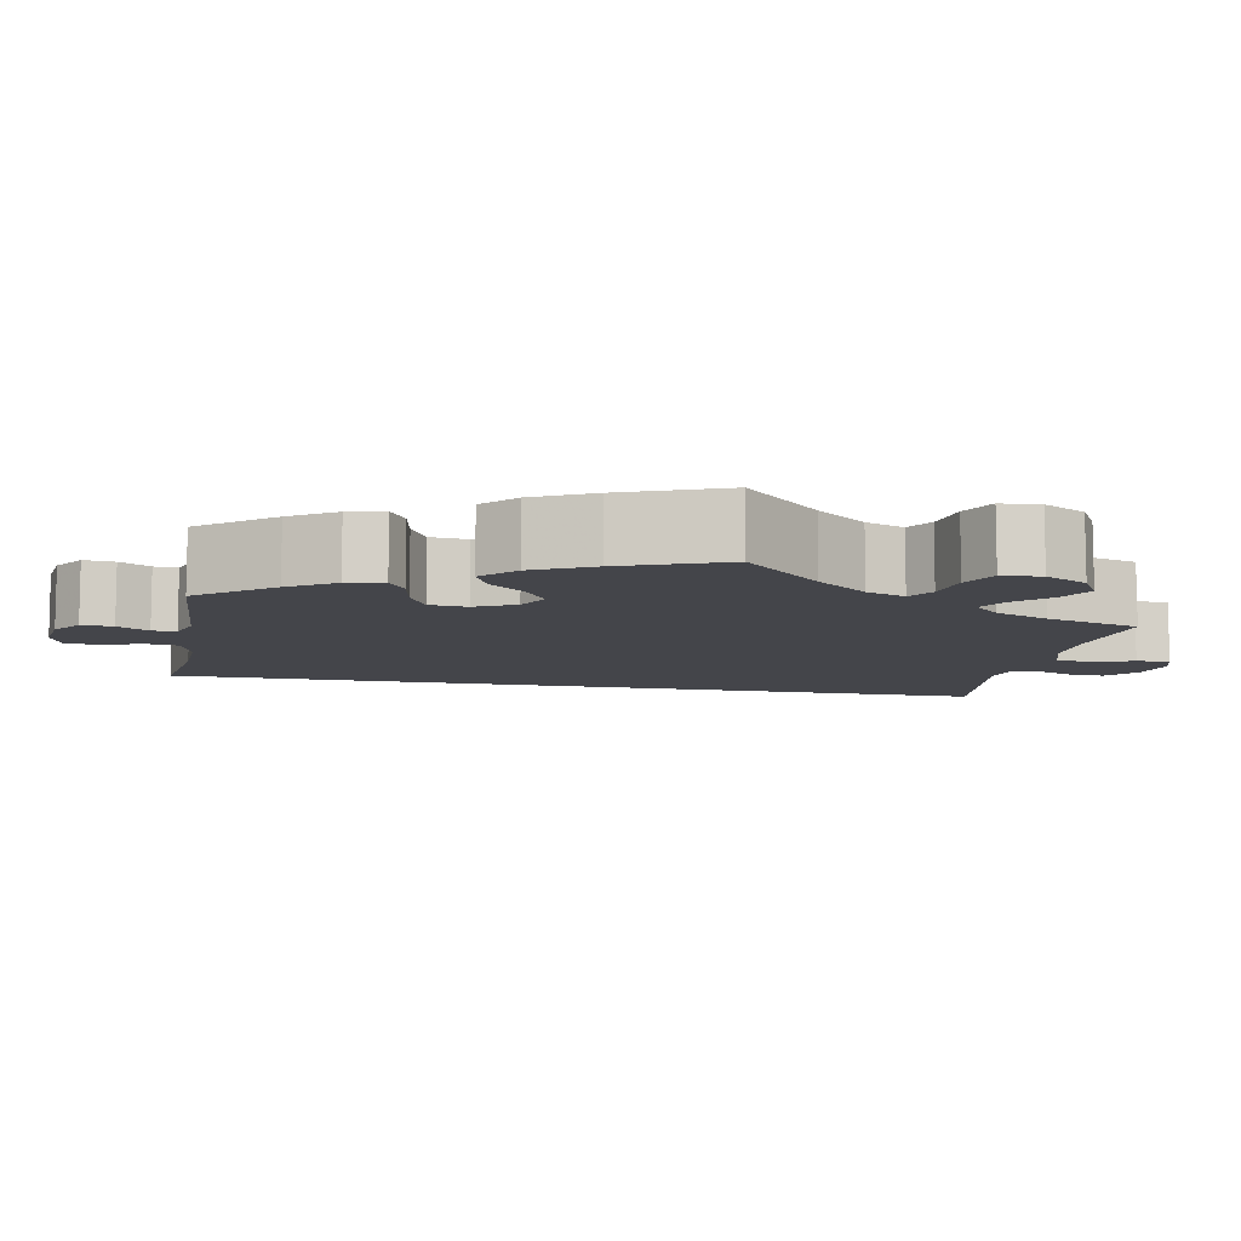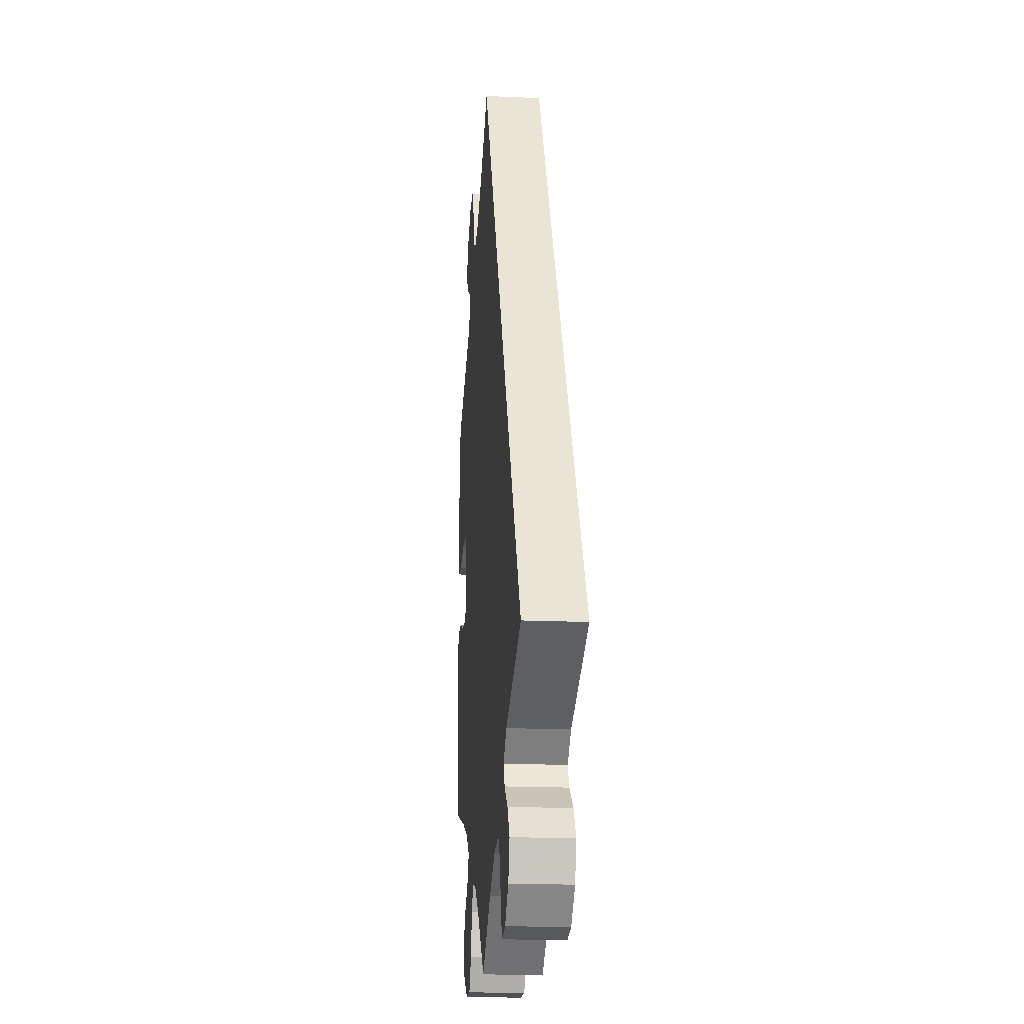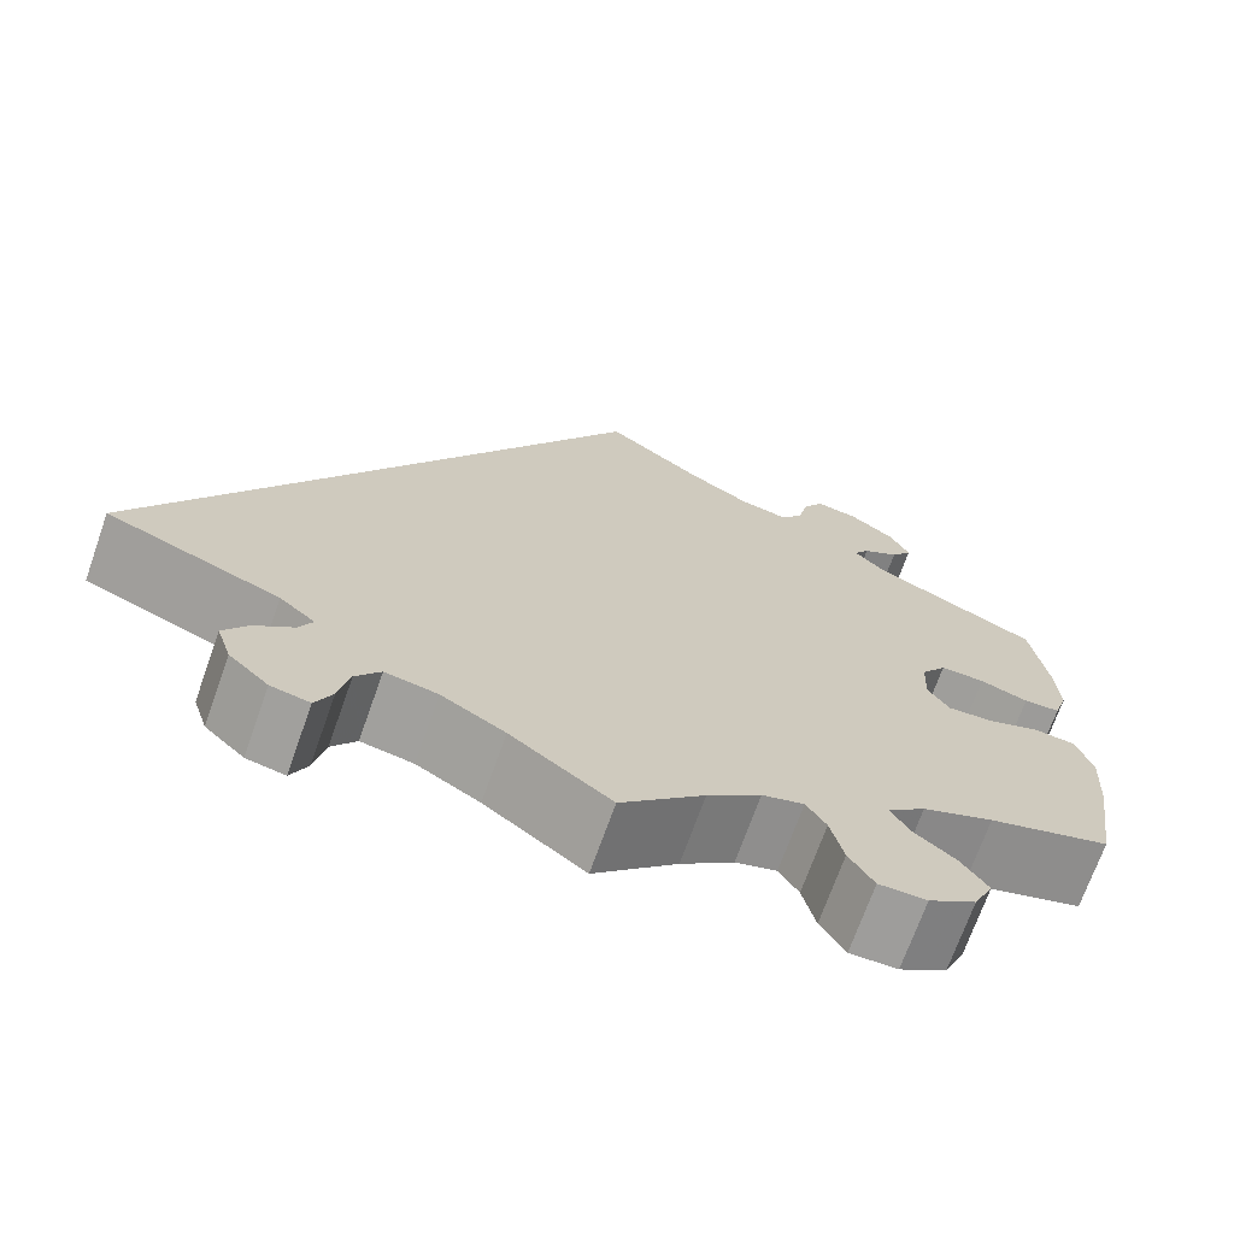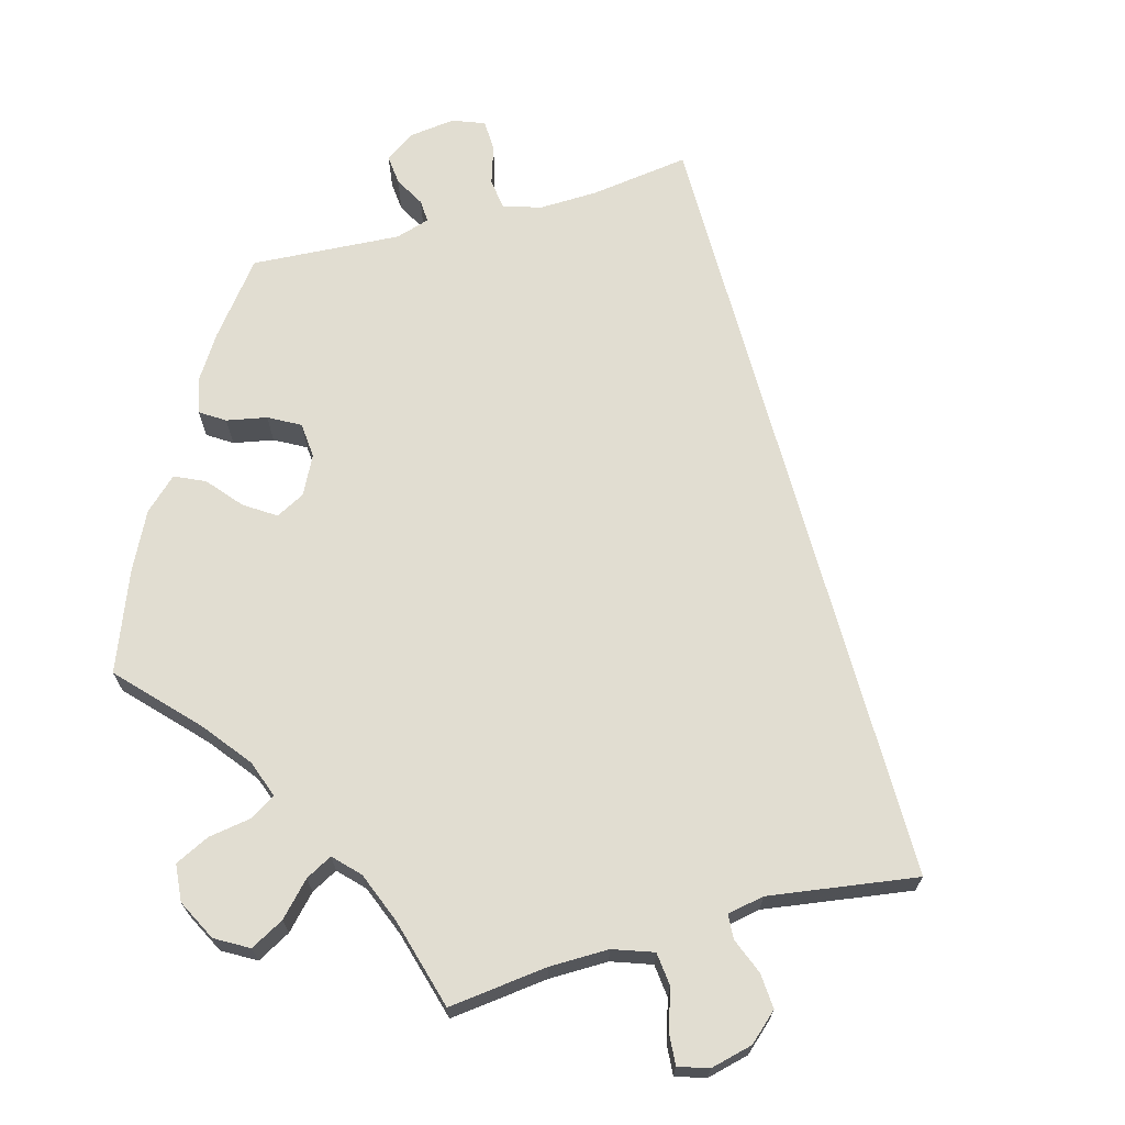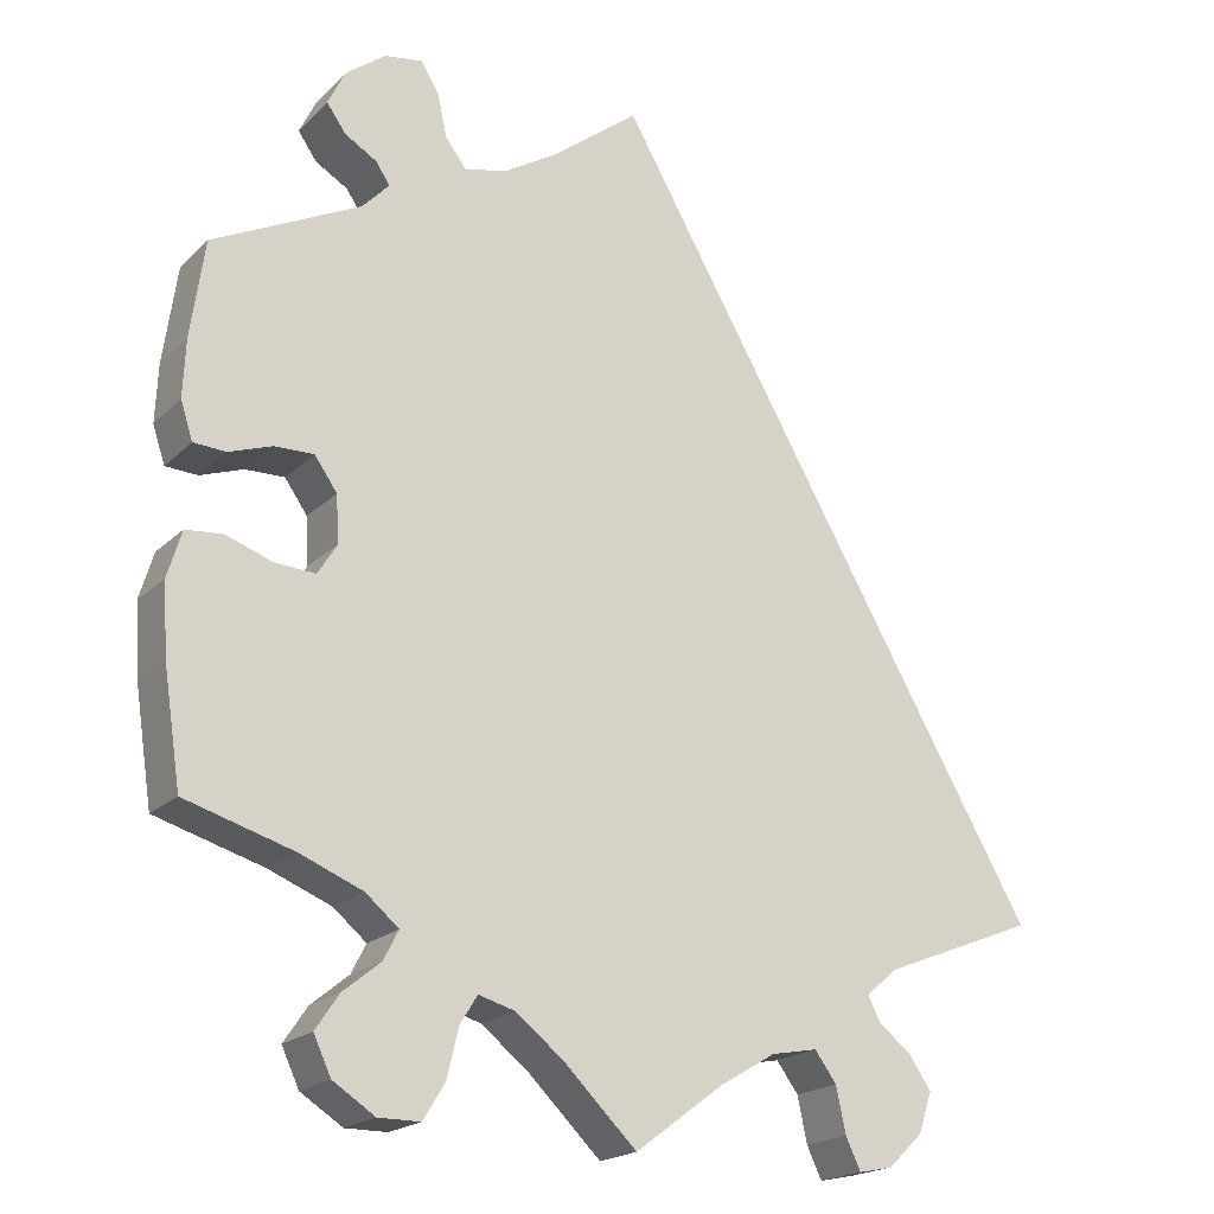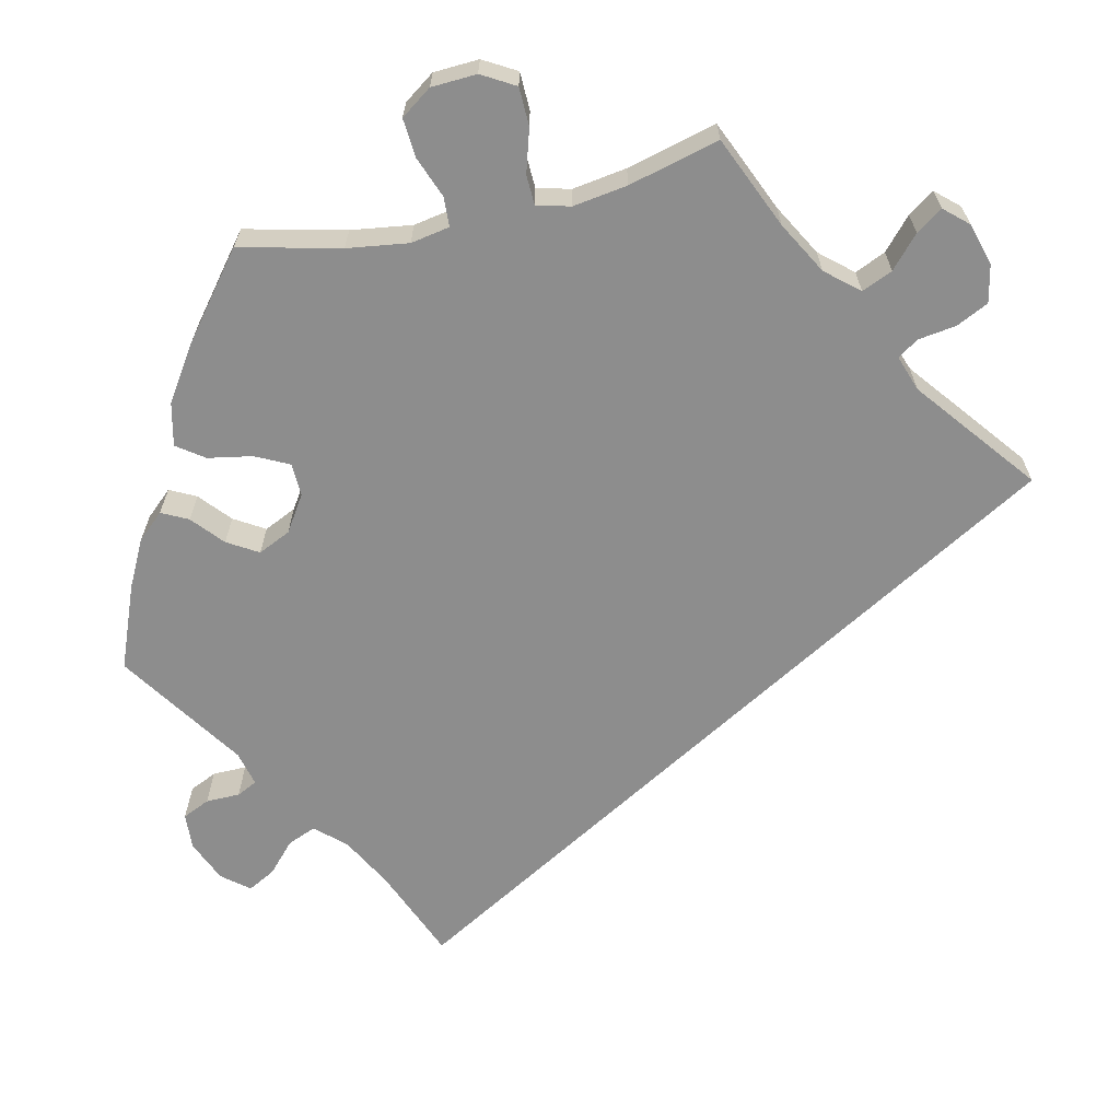
<metadata>
{"format":"obj","ext":"obj","renderer":"f3d","projection":"perspective","resolution":1024,"background":"white","views":[{"elev":-9.2,"azim":108.9,"up":"+Y"},{"elev":-18.6,"azim":-94.9,"up":"+Z"},{"elev":-70.5,"azim":-19.5,"up":"+Z"},{"elev":68.9,"azim":-165.4,"up":"+Y"},{"elev":-19.8,"azim":148.9,"up":"+Z"},{"elev":-64.6,"azim":162.8,"up":"+Y"}]}
</metadata>
<code>
v 0.099 0.07 0.501
v 0.162 0.07 0.462
v 0.211 0.07 0.451
v 0.235 0.07 0.482
v 0.246 0.07 0.532
v 0.267 0.07 0.566
v 0.31 0.07 0.559
v 0.356 0.07 0.524
v 0.376 0.07 0.483
v 0.354 0.07 0.452
v 0.317 0.07 0.43
v 0.301 0.07 0.406
v 0.332 0.07 0.373
v 0.501 0.07 0.289
v 0.517 0.07 0.177
v 0.52 0.07 0.111
v 0.506 0.07 0.068
v 0.469 0.07 0.066
v 0.42 0.07 0.083
v 0.375 0.07 0.084
v 0.349 0.07 0.047
v 0.346 0.07 -0.007
v 0.368 0.07 -0.042
v 0.415 0.07 -0.039
v 0.468 0.07 -0.02
v 0.51 0.07 -0.024
v 0.526 0.07 -0.077
v 0.521 0.07 -0.157
v 0.501 0.07 -0.289
v 0.377 0.07 -0.326
v 0.305 0.07 -0.355
v 0.267 0.07 -0.387
v 0.284 0.07 -0.42
v 0.327 0.07 -0.455
v 0.354 0.07 -0.495
v 0.334 0.07 -0.538
v 0.286 0.07 -0.569
v 0.238 0.07 -0.569
v 0.213 0.07 -0.528
v 0.2 0.07 -0.473
v 0.18 0.07 -0.441
v 0.138 0.07 -0.453
v 0.084 0.07 -0.496
v 0 0.07 -0.578
v -0.101 0.07 -0.503
v -0.165 0.07 -0.465
v -0.218 0.07 -0.455
v -0.243 0.07 -0.489
v -0.254 0.07 -0.541
v -0.271 0.07 -0.577
v -0.31 0.07 -0.569
v -0.35 0.07 -0.531
v -0.365 0.07 -0.485
v -0.34 0.07 -0.448
v -0.302 0.07 -0.418
v -0.288 0.07 -0.39
v -0.324 0.07 -0.359
v -0.5 0.07 -0.289
v 0 0.07 0.578
v 0.099 0 0.501
v 0.162 0 0.462
v 0.211 0 0.451
v 0.235 0 0.482
v 0.246 0 0.532
v 0.267 0 0.566
v 0.31 0 0.559
v 0.356 0 0.524
v 0.376 0 0.483
v 0.354 0 0.452
v 0.317 0 0.43
v 0.301 0 0.406
v 0.332 0 0.373
v 0.501 0 0.289
v 0.517 0 0.177
v 0.52 0 0.111
v 0.506 0 0.068
v 0.469 0 0.066
v 0.42 0 0.083
v 0.375 0 0.084
v 0.349 0 0.047
v 0.346 0 -0.007
v 0.368 0 -0.042
v 0.415 0 -0.039
v 0.468 0 -0.02
v 0.51 0 -0.024
v 0.526 0 -0.077
v 0.521 0 -0.157
v 0.501 0 -0.289
v 0.377 0 -0.326
v 0.305 0 -0.355
v 0.267 0 -0.387
v 0.284 0 -0.42
v 0.327 0 -0.455
v 0.354 0 -0.495
v 0.334 0 -0.538
v 0.286 0 -0.569
v 0.238 0 -0.569
v 0.213 0 -0.528
v 0.2 0 -0.473
v 0.18 0 -0.441
v 0.138 0 -0.453
v 0.084 0 -0.496
v 0 0 -0.578
v -0.101 0 -0.503
v -0.165 0 -0.465
v -0.218 0 -0.455
v -0.243 0 -0.489
v -0.254 0 -0.541
v -0.271 0 -0.577
v -0.31 0 -0.569
v -0.35 0 -0.531
v -0.365 0 -0.485
v -0.34 0 -0.448
v -0.302 0 -0.418
v -0.288 0 -0.39
v -0.324 0 -0.359
v -0.5 0 -0.289
v 0 0 0.578
f 57 58 59 1
f 56 57 1 2
f 55 56 2 3
f 52 53 54 55
f 52 55 3 4
f 51 52 4
f 48 49 50 51
f 47 48 51 4
f 46 47 4
f 45 46 4
f 43 44 45 4
f 42 43 4 5
f 41 42 5 6
f 40 41 6 7
f 33 34 35 36
f 32 33 36 37
f 27 28 29 30
f 27 30 31
f 24 25 26 27
f 23 24 27 31
f 22 23 31 32
f 16 17 18 19
f 16 19 20
f 13 14 15 16
f 12 13 16 20
f 8 9 10 11
f 8 11 12
f 7 8 12
f 40 7 12
f 32 37 38 39
f 21 22 32 39
f 21 39 40 12
f 12 20 21
f 60 118 117 116
f 61 60 116 115
f 62 61 115 114
f 114 113 112 111
f 63 62 114 111
f 63 111 110
f 110 109 108 107
f 63 110 107 106
f 63 106 105
f 63 105 104
f 63 104 103 102
f 64 63 102 101
f 65 64 101 100
f 66 65 100 99
f 95 94 93 92
f 96 95 92 91
f 89 88 87 86
f 90 89 86
f 86 85 84 83
f 90 86 83 82
f 91 90 82 81
f 78 77 76 75
f 79 78 75
f 75 74 73 72
f 79 75 72 71
f 70 69 68 67
f 71 70 67
f 71 67 66
f 71 66 99
f 98 97 96 91
f 98 91 81 80
f 71 99 98 80
f 80 79 71
f 1 60 61 2
f 2 61 62 3
f 3 62 63 4
f 4 63 64 5
f 5 64 65 6
f 6 65 66 7
f 7 66 67 8
f 8 67 68 9
f 9 68 69 10
f 10 69 70 11
f 11 70 71 12
f 12 71 72 13
f 13 72 73 14
f 14 73 74 15
f 15 74 75 16
f 16 75 76 17
f 17 76 77 18
f 18 77 78 19
f 19 78 79 20
f 20 79 80 21
f 21 80 81 22
f 22 81 82 23
f 23 82 83 24
f 24 83 84 25
f 25 84 85 26
f 26 85 86 27
f 27 86 87 28
f 28 87 88 29
f 29 88 89 30
f 30 89 90 31
f 31 90 91 32
f 32 91 92 33
f 33 92 93 34
f 34 93 94 35
f 35 94 95 36
f 36 95 96 37
f 37 96 97 38
f 38 97 98 39
f 39 98 99 40
f 40 99 100 41
f 41 100 101 42
f 42 101 102 43
f 43 102 103 44
f 44 103 104 45
f 45 104 105 46
f 46 105 106 47
f 47 106 107 48
f 48 107 108 49
f 49 108 109 50
f 50 109 110 51
f 51 110 111 52
f 52 111 112 53
f 53 112 113 54
f 54 113 114 55
f 55 114 115 56
f 56 115 116 57
f 57 116 117 58
f 58 117 118 59
f 59 118 60 1

</code>
